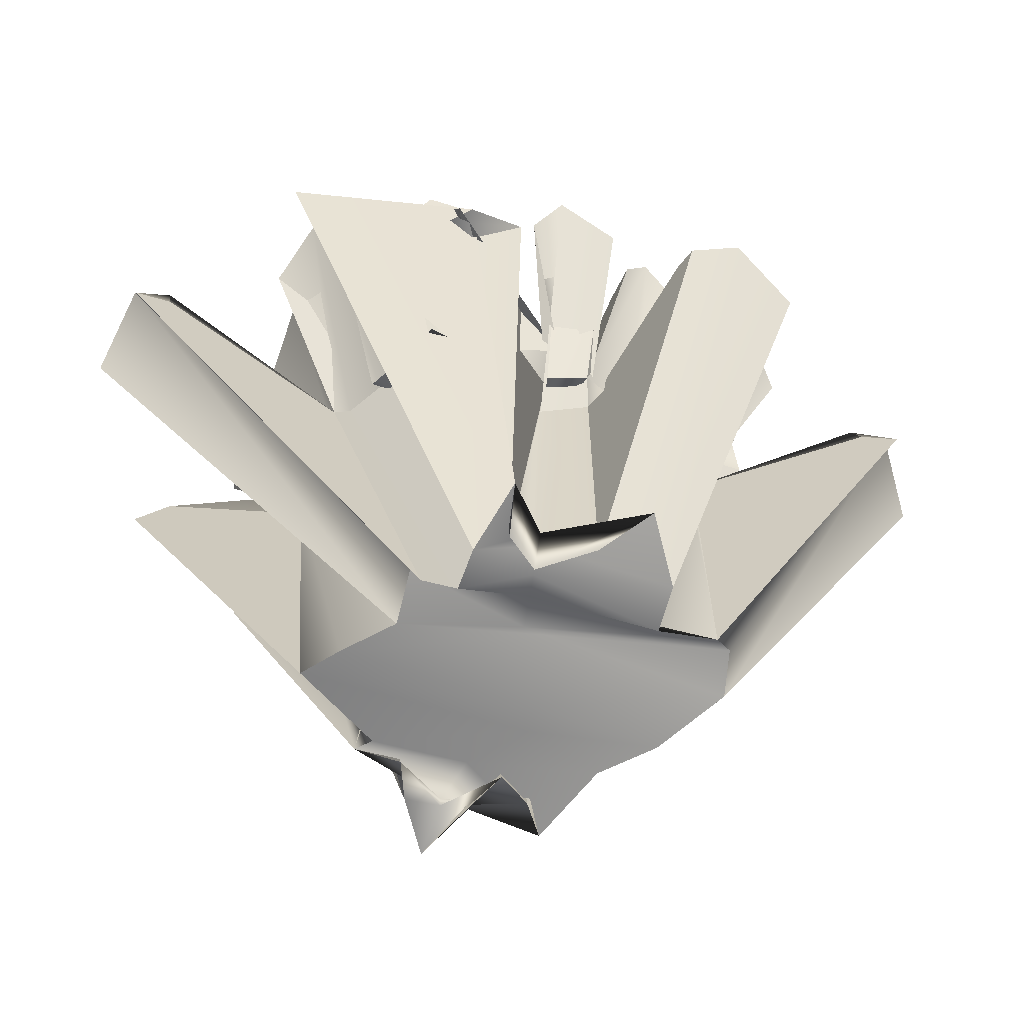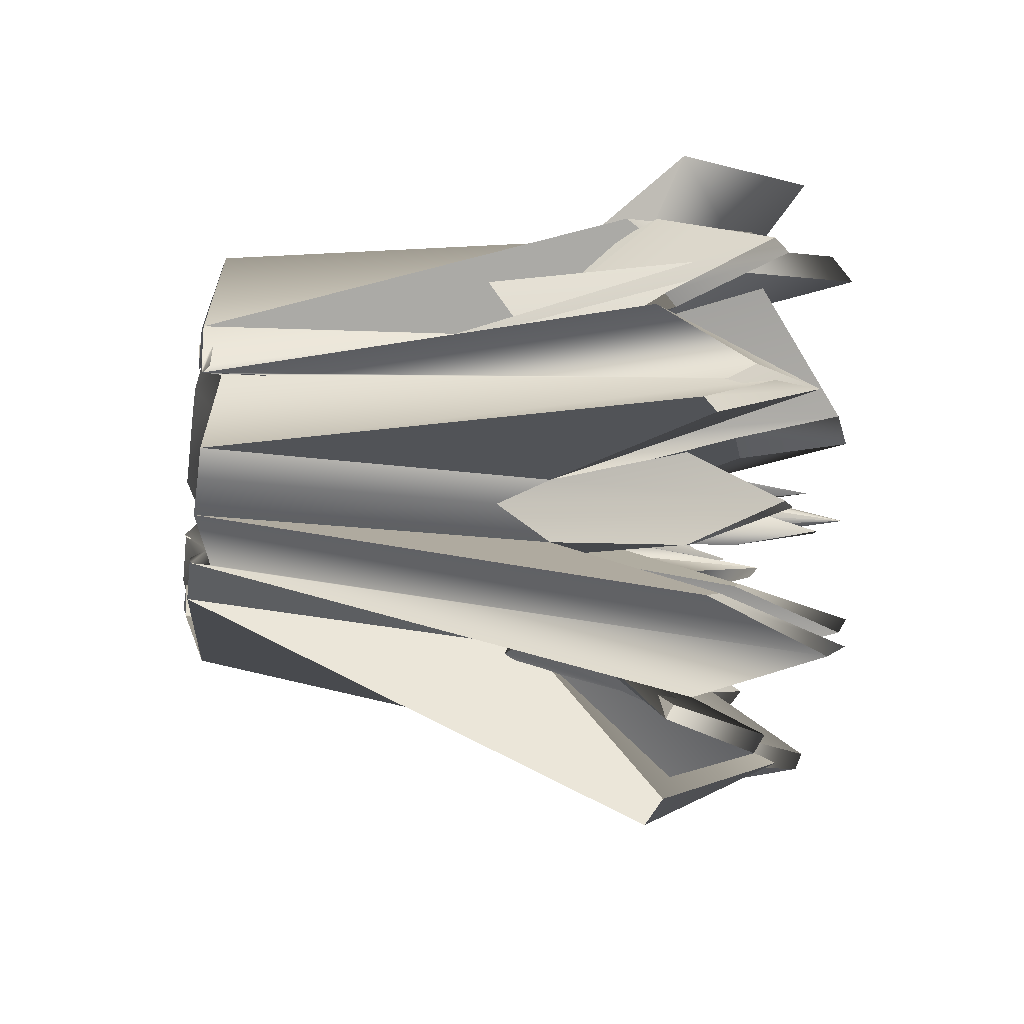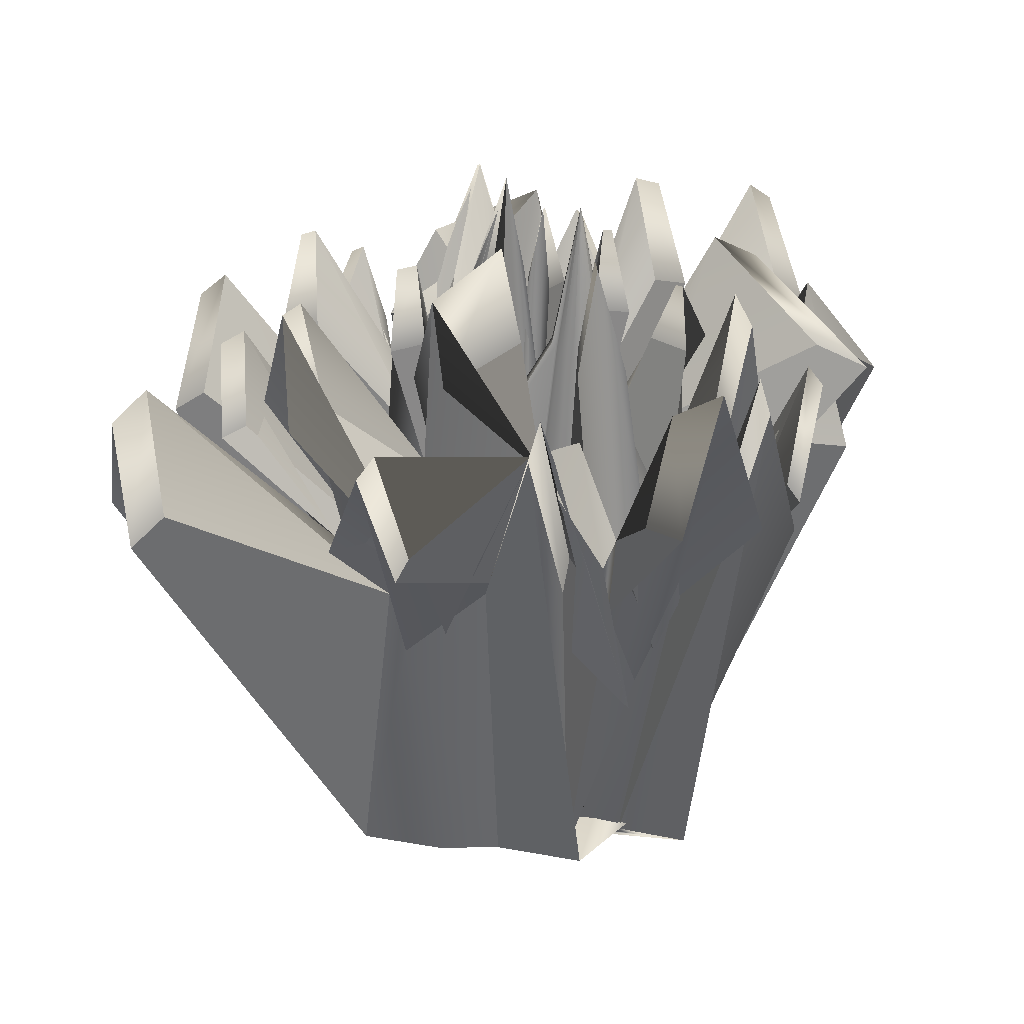
<metadata>
{"format":"obj","ext":"obj","renderer":"f3d","projection":"perspective","resolution":1024,"background":"white","views":[{"elev":-65.8,"azim":-168.6,"up":"+Y"},{"elev":-19.2,"azim":80.2,"up":"+Z"},{"elev":30.1,"azim":-16.0,"up":"+Y"}]}
</metadata>
<code>
g default
v -11.93 -0.6765 -13.16
v -12.47 -0.6765 -13.37
v -12.83 -0.6765 -13.43
v -13.61 -0.6765 -13.13
v -14.22 -0.6765 -12.62
v -14.54 -0.6765 -11.99
v -14.51 -0.6765 -11.38
v -13.16 -0.6765 -10.79
v -12.43 -0.6765 -10.59
v -11.85 -0.6765 -10.65
v -11.27 -0.6765 -10.87
v -10.91 -0.6765 -11.52
v -10.6 -0.6765 -12.43
v -11.61 -0.6765 -12.76
v -10.98 2.724 -13.68
v -11.66 2.724 -13.94
v -13.22 2.995 -13.44
v -13.63 2.765 -13.2
v -14.24 2.765 -12.68
v -14.55 2.765 -12.06
v -14.28 2.765 -10.83
v -13.25 3.02 -10.33
v -12.19 2.604 -10.09
v -11.46 2.604 -10.17
v -11.09 2.438 -10.82
v -11.21 2.438 -11.35
v -10.55 2.724 -12.56
v -10.59 2.724 -13.19
v -11.31 2.888 -13.81
v -11.94 2.888 -14.18
v -13.42 3.105 -13.75
v -13.67 2.921 -13.47
v -14.16 2.921 -12.95
v -14.37 2.921 -12.28
v -13.93 2.921 -10.68
v -13.19 4.892 -9.486
v -12.34 3.842 -9.483
v -11.41 2.661 -10.09
v -10.92 2.661 -10.28
v -10.74 2.661 -11.14
v -10.8 2.888 -12.48
v -10.9 2.888 -13.2
v -11.83 3.427 -13.13
v -12.17 3.427 -13.32
v -13.18 3.544 -13.05
v -13.19 3.445 -12.81
v -13.44 3.445 -12.54
v -13.56 3.445 -12.18
v -13.5 3.445 -11.81
v -12.82 4.202 -10.34
v -12.35 3.685 -10.32
v -11.62 3.303 -10.71
v -11.36 3.303 -10.81
v -11.33 3.99 -11.42
v -11.57 3.427 -12.43
v -11.62 3.427 -12.81
v -12.06 3.449 -12.9
v -12.26 3.449 -13.02
v -12.03 3.33 -12.94
v -13.01 3.466 -12.56
v -13.18 3.466 -12.38
v -13.25 3.466 -12.16
v -13.21 3.466 -11.93
v -12.55 2.251 -11.59
v -12.13 3.33 -11.66
v -11.84 3.33 -11.64
v -11.57 4.005 -11.75
v -11.37 4.005 -11.96
v -11.89 3.449 -12.46
v -11.92 3.449 -12.7
v -11 3.705 -15.85
v -13.26 3.908 -14.93
v -13.06 4.087 -14.23
v -11.15 3.926 -15.55
v -15.01 3.736 -14.36
v -15.96 3.736 -13.57
v -15.66 3.951 -13.45
v -14.84 3.951 -14.14
v -16.88 3.736 -11.75
v -16.82 3.736 -10.81
v -16.47 3.951 -10.94
v -16.51 3.951 -11.77
v -13.65 3.491 -9.438
v -12.94 3.491 -9.253
v -12.82 3.757 -9.436
v -13.44 3.757 -9.596
v -11.26 3.491 -9.42
v -10.36 3.491 -9.765
v -10.48 3.757 -9.89
v -11.26 3.757 -9.591
v -9.179 3.491 -11.23
v -8.324 3.705 -12.5
v -8.701 3.926 -12.49
v -9.962 3.757 -11.07
v -8.433 3.705 -14.33
v -9.043 3.705 -15.09
v -9.331 3.926 -14.85
v -8.802 3.926 -14.19
v -10.57 3.834 -14.91
v -11.34 3.834 -15.36
v -11.42 3.956 -15.1
v -10.75 3.956 -14.71
v -13.4 3.841 -14.94
v -14.21 3.841 -14.63
v -14.06 3.959 -14.42
v -13.36 3.959 -14.69
v -15.36 3.841 -13.41
v -15.62 3.841 -12.59
v -15.36 3.959 -12.57
v -15.14 3.959 -13.28
v -15.04 3.841 -10.04
v -14.56 3.841 -9.32
v -14.38 3.959 -9.507
v -14.8 3.959 -10.13
v -12.02 4.329 -8.53
v -11.23 4.329 -8.532
v -11.51 3.946 -9.462
v -12.05 3.946 -9.461
v -10.33 3.799 -9.757
v -10.07 3.799 -10.7
v -10.22 3.946 -10.76
v -10.42 3.946 -9.88
v -9.486 3.834 -12.59
v -9.612 3.834 -13.47
v -9.858 3.956 -13.38
v -9.749 3.956 -12.61
v -11.84 4.438 -15.05
v -12.61 4.438 -15.11
v -12.55 4.6 -14.68
v -11.98 4.6 -14.63
v -14.28 4.428 -14.06
v -14.79 4.428 -13.52
v -14.42 4.585 -13.3
v -14.04 4.585 -13.71
v -15.22 4.428 -12.17
v -15.12 4.428 -11.43
v -14.71 4.585 -11.59
v -14.79 4.585 -12.14
v -12.94 4.241 -9.567
v -12.51 4.194 -9.857
v -12.46 4.275 -9.964
v -12.79 4.241 -9.728
v -11.24 4.526 -9.614
v -10.72 4.526 -9.813
v -10.88 4.721 -10.02
v -11.26 4.721 -9.87
v -9.124 4.526 -11.01
v -9.954 4.438 -12.24
v -10.39 4.6 -12.27
v -9.583 4.721 -11.28
v -10.16 4.438 -13.68
v -10.59 4.438 -14.31
v -10.89 4.6 -13.99
v -10.57 4.6 -13.52
v -11.66 4.768 -13.41
v -12.01 4.768 -13.62
v -12.12 4.833 -13.27
v -11.91 4.833 -13.14
v -12.22 4.918 -13.7
v -12.67 4.918 -13.52
v -12.42 4.996 -13.15
v -12.15 4.996 -13.26
v -13.75 4.749 -12.65
v -13.87 4.749 -12.27
v -13.51 4.812 -12.24
v -13.44 4.812 -12.47
v -13.78 4.749 -11.64
v -13.56 4.749 -11.31
v -12.67 4.996 -11.62
v -12.83 4.996 -11.86
v -12.3 4.918 -10.89
v -11.81 4.918 -10.85
v -11.87 4.996 -11.3
v -12.16 4.996 -11.32
v -11.07 4.918 -11.14
v -10.74 4.882 -11.49
v -11.12 4.925 -11.72
v -11.32 4.925 -11.51
v -11.23 4.768 -12.47
v -11.29 4.768 -12.87
v -11.64 4.833 -12.74
v -11.6 4.833 -12.5
v -11.33 2.79 -12.55
v -11.29 2.79 -12.31
v -11.99 2.79 -11.85
v -12.19 2.79 -11.97
v -11.53 2.79 -11.91
v -11.75 2.79 -11.83
v -11.36 2.79 -12.09
v -11.66 2.79 -12.86
v -11.46 2.79 -12.74
v -12.32 2.79 -12.16
v -13.22 3.026 -12.18
v -11.9 2.79 -12.88
v -12.12 2.79 -12.8
v -13.16 3.026 -12.36
v -11.82 5.911 -12.36
v -11.82 5.911 -12.35
v -11.82 5.911 -12.35
v -11.82 5.911 -12.35
v -11.82 5.911 -12.35
v -11.83 5.911 -12.35
v -11.82 5.911 -12.35
v -11.82 5.911 -12.35
v -11.82 5.911 -12.35
v -11.82 5.911 -12.36
v -11.82 5.911 -12.36
v -11.82 5.911 -12.36
v -11.82 5.911 -12.36
v -11.83 5.911 -12.35
v -11.83 5.911 -12.36
v -11.82 5.911 -12.36
v -11.83 5.911 -12.36
v -11.83 5.911 -12.36
v -11.56 4.575 -12.45
v -11.63 4.575 -12.56
v -11.74 4.575 -12.63
v -11.86 4.575 -12.64
v -11.98 4.575 -12.59
v -12.07 4.575 -12.5
v -12.11 4.575 -12.38
v -12.09 4.575 -12.26
v -12.01 4.575 -12.15
v -11.9 4.575 -12.08
v -11.78 4.575 -12.07
v -11.67 4.575 -12.12
v -11.58 4.575 -12.21
v -11.54 4.575 -12.33
v -11.69 4.546 -12.59
v -11.55 2.468 -12.8
v -12.02 2.674 -13.29
v -11.94 5.677 -13.32
v -11.89 5.658 -13.39
v -11.78 2.641 -13.68
v -11.55 2.441 -14.05
v -11.06 4.939 -14.89
v -10.93 4.789 -15.11
v -11.23 2.178 -13.87
v -12.25 -0.6764 -13
v -11.83 -0.4837 -13.2
v -8.76 4.884 -14.74
v -9.085 5.157 -14.54
v -10.83 2.259 -13.73
v -11.04 2.409 -13.58
v -10.39 5.523 -14.02
v -10.74 5.722 -13.77
v -11.69 3.12 -13.01
v -11.41 3.031 -12.65
v -11.4 2.468 -12.65
v -11.6 4.547 -12.51
v -11.82 6.071 -12.36
v -11.82 6.071 -12.36
v -11.82 6.071 -12.36
v -11.82 6.071 -12.36
v -11.8 4.546 -12.63
v -11.77 2.468 -12.87
v -11.87 3.031 -12.92
v -12.34 3.12 -13.39
v -12.23 5.66 -14.78
v -12.21 5.585 -14.95
v -12.26 2.409 -14.3
v -12.24 2.259 -14.56
v -11.48 5.157 -15.07
v -12.71 4.861 -14.95
v -12.97 -0.4837 -13.87
v -14.64 -0.4837 -11.76
v -16.85 4.882 -11.25
v -16.49 5.148 -11.33
v -14.66 2.309 -11.85
v -14.41 2.455 -11.89
v -15.05 5.534 -11.79
v -14.86 5.625 -11.82
v -13.58 3.147 -11.98
v -13.23 3.225 -12.04
v -12.34 2.468 -12.27
v -12.1 4.546 -12.32
v -11.83 6.071 -12.35
v -11.83 6.071 -12.35
v -11.82 6.071 -12.35
v -11.82 6.071 -12.35
v -11.82 6.071 -12.35
v -11.82 6.071 -12.36
v -11.55 4.546 -12.38
v -11.31 2.468 -12.42
v -11.65 2.674 -12.72
v -11.49 5.678 -12.63
v -11.39 5.656 -12.64
v -11.19 2.641 -12.77
v -10.76 2.441 -12.83
v -9.8 4.939 -12.97
v -9.544 4.789 -13
v -10.47 2.178 -12.87
v -11.02 -0.6764 -12.58
v -11.07 -0.4837 -11.46
v -9.806 4.884 -11.64
v -9.476 5.157 -11.87
v -11.03 2.259 -11.88
v -10.81 2.409 -12.14
v -10.06 5.523 -11.9
v -10.47 5.722 -12.02
v -11.57 3.12 -12.25
v -11.33 3.031 -12.11
v -11.33 2.468 -12.21
v -11.56 4.546 -12.27
v -11.32 -0.6764 -11.29
v -10.78 1.781 -10.99
v -10.06 4.948 -9.996
v -10.19 5.128 -10.09
v -10.66 2.122 -10.44
v -11.07 3.541 -11.12
v -11.01 5.475 -11.46
v -11.07 5.484 -11.51
v -11.11 3.563 -11.73
v -11.43 2.468 -12.01
v -11.61 4.546 -12.17
v -11.82 6.071 -12.35
v -11.26 -0.4837 -10.11
v -10.76 4.91 -9.61
v -10.83 5.238 -9.756
v -11.06 1.903 -10.01
v -11.12 2.083 -10.15
v -10.96 5.831 -9.724
v -11.05 6.071 -9.952
v -11.47 2.934 -10.74
v -11.69 3.031 -11.7
v -11.63 2.468 -11.87
v -11.72 4.546 -12.1
v -11.82 6.071 -12.35
v -12.25 -0.6764 -10.93
v -11.9 1.767 -10.06
v -11.68 5.793 -8.531
v -11.82 5.128 -9.462
v -11.71 2.122 -10.04
v -11.86 2.363 -10.82
v -12.07 5.984 -11.02
v -12.05 6.015 -11.17
v -11.93 2.402 -11.41
v -11.88 2.468 -11.84
v -11.85 4.546 -12.08
v -11.82 6.071 -12.35
v -12.45 -0.4837 -10.08
v -13.26 4.91 -9.337
v -13.1 5.238 -9.509
v -12.19 1.913 -9.392
v -12.46 3.536 -9.501
v -12.59 4.738 -9.894
v -12.52 4.241 -9.991
v -12.45 4.202 -10.21
v -12.42 2.251 -11.51
v -12.08 2.468 -11.9
v -11.95 4.546 -12.11
v -11.82 6.071 -12.35
v -11.82 6.071 -12.35
v -11.82 6.071 -12.35
v -13.78 -0.6764 -10.95
v -14.19 2.234 -10.56
v -14.82 4.769 -9.707
v -14.61 4.915 -9.842
v -13.82 2.486 -10.36
v -13.81 2.68 -11.48
v -13.6 5.604 -11.54
v -12.85 6.023 -11.69
v -12.62 2.402 -11.84
v -12.26 2.468 -12.07
v -12.05 4.547 -12.21
v -11.83 6.071 -12.35
v -11.82 6.071 -12.35
v -11.82 6.071 -12.36
v -12.99 -0.6764 -13.06
v -14.01 -0.6764 -12.2
v -14.53 2.234 -12.3
v -15.52 4.769 -12.9
v -15.28 4.915 -12.83
v -14.38 2.486 -12.55
v -13.97 2.68 -12.44
v -13.75 5.601 -12.4
v -13.56 5.645 -12.35
v -13.53 2.712 -12.33
v -13.2 2.765 -12.25
v -12.09 4.546 -12.43
v -11.83 6.071 -12.36
v -11.82 6.071 -12.36
v -11.82 6.071 -12.36
v -11.91 4.546 -12.62
v -11.98 2.468 -12.85
v -12.11 2.402 -13.26
v -12.32 6.048 -13.39
v -12.32 5.951 -13.46
v -13.16 2.68 -13.3
v -13.28 2.486 -13.7
v -13.62 4.915 -14.59
v -13.7 4.769 -14.83
v -13.16 2.234 -13.45
v -11.83 6.071 -12.36
v -11.83 6.071 -12.36
v -11.83 6.071 -12.36
v -12.03 4.546 -12.54
v -12.21 2.468 -12.7
v -13.1 3.225 -12.46
v -13.37 3.147 -12.69
v -14.35 5.619 -13.56
v -14.48 5.54 -13.68
v -14.02 2.455 -13.24
v -14.2 2.309 -13.41
v -15.3 5.148 -13.76
v -15.54 4.882 -13.92
v -14.18 -0.4837 -13.32
v -11.82 6.071 -12.36
v -11.82 6.071 -12.36
v -11.82 6.071 -12.35
v -11.82 6.071 -12.36
v -11.83 6.071 -12.36
v -11.82 6.071 -12.36
v -11.82 6.071 -12.36
v -11.82 6.071 -12.36
v -12.94 -0.4837 -12.27
v -12.67 -0.4837 -11.53
v -12.57 -0.4837 -11.27
v -11.92 -0.4837 -11.05
v -11.58 -0.4837 -10.69
v -11.56 -0.4837 -10.62
v -12.76 -0.4837 -12.39
v -12.88 -0.4837 -12.7
v -12.95 -0.4837 -12.91
v -13.06 -0.4837 -13.2
v -13.1 -0.4837 -13.33
v -11.82 6.071 -12.35
v -11.82 6.071 -12.35
v -11.82 6.071 -12.35
v -11.82 6.071 -12.35
g CrystalLump7
f 238 239 2 16
f 263 264 72 73
f 393 369 4 18
f 405 406 76 77
f 5 370 371 19
f 79 267 268 82
f 7 355 356 21
f 83 342 343 86
f 9 329 330 23
f 87 318 319 90
f 11 305 306 25
f 91 295 296 94
f 292 293 14 28
f 95 241 242 98
f 236 237 100 101
f 261 262 17 31
f 391 392 104 105
f 403 404 19 33
f 107 372 373 110
f 20 269 270 34
f 111 357 358 114
f 22 344 345 36
f 115 331 332 118
f 24 320 321 38
f 119 307 308 122
f 26 297 298 40
f 290 291 124 125
f 28 243 244 42
f 234 235 30 44
f 259 260 128 129
f 389 390 32 46
f 401 402 132 133
f 33 374 375 47
f 135 271 272 138
f 35 359 360 49
f 139 346 347 142
f 37 333 334 51
f 143 322 323 146
f 39 309 310 53
f 147 299 300 150
f 288 289 42 56
f 151 245 246 154
f 232 233 156 157
f 257 258 45 59
f 387 388 160 161
f 399 400 47 61
f 163 376 377 166
f 48 273 274 62
f 167 361 362 170
f 50 348 349 64
f 171 335 336 174
f 52 324 325 66
f 175 311 312 178
f 54 301 302 68
f 286 287 180 181
f 56 247 248 70
f 354 410 408 198
f 279 353 354 198
f 328 430 340 204
f 203 429 430 328
f 413 414 253 207
f 277 412 394 211
f 278 367 368 208
f 408 409 368 198
f 381 395 396 214
f 264 265 3 72
f 3 17 73 72
f 17 262 263 73
f 16 2 71 74
f 406 407 5 76
f 5 19 77 76
f 19 404 405 77
f 18 4 75 78
f 6 266 267 79
f 7 21 81 80
f 268 269 20 82
f 20 6 79 82
f 8 341 342 83
f 9 23 85 84
f 343 344 22 86
f 22 8 83 86
f 10 317 318 87
f 11 25 89 88
f 319 320 24 90
f 24 10 87 90
f 12 294 295 91
f 13 27 93 92
f 296 297 26 94
f 26 12 91 94
f 14 240 241 95
f 1 15 97 96
f 242 243 28 98
f 28 14 95 98
f 237 238 16 100
f 16 30 101 100
f 30 235 236 101
f 29 15 99 102
f 392 393 18 104
f 18 32 105 104
f 32 390 391 105
f 31 17 103 106
f 19 371 372 107
f 20 34 109 108
f 373 374 33 110
f 33 19 107 110
f 21 356 357 111
f 22 36 113 112
f 358 359 35 114
f 35 21 111 114
f 23 330 331 115
f 24 38 117 116
f 332 333 37 118
f 37 23 115 118
f 25 306 307 119
f 26 40 121 120
f 308 309 39 122
f 39 25 119 122
f 291 292 28 124
f 28 42 125 124
f 42 289 290 125
f 41 27 123 126
f 260 261 31 128
f 31 45 129 128
f 45 258 259 129
f 44 30 127 130
f 402 403 33 132
f 33 47 133 132
f 47 400 401 133
f 46 32 131 134
f 34 270 271 135
f 35 49 137 136
f 272 273 48 138
f 48 34 135 138
f 36 345 346 139
f 37 51 141 140
f 347 348 50 142
f 50 36 139 142
f 38 321 322 143
f 39 53 145 144
f 323 324 52 146
f 52 38 143 146
f 40 298 299 147
f 41 55 149 148
f 300 301 54 150
f 54 40 147 150
f 42 244 245 151
f 29 43 153 152
f 246 247 56 154
f 56 42 151 154
f 233 234 44 156
f 44 58 157 156
f 58 231 232 157
f 57 43 155 158
f 388 389 46 160
f 46 60 161 160
f 60 386 387 161
f 59 45 159 162
f 47 375 376 163
f 48 62 165 164
f 377 378 61 166
f 61 47 163 166
f 49 360 361 167
f 50 64 169 168
f 362 363 63 170
f 63 49 167 170
f 51 334 335 171
f 52 66 173 172
f 336 337 65 174
f 65 51 171 174
f 53 310 311 175
f 54 68 177 176
f 312 313 67 178
f 67 53 175 178
f 287 288 56 180
f 56 70 181 180
f 70 285 286 181
f 69 55 179 182
f 284 285 70 183
f 64 349 350 186
f 65 337 338 185
f 66 325 326 188
f 67 313 314 187
f 68 302 303 189
f 230 231 58 190
f 62 274 275 193
f 63 363 364 192
f 70 248 249 183
f 256 257 59 194
f 385 386 60 195
f 398 399 61 196
f 61 378 379 196
f 215 197 282 283
f 351 352 202 223
f 339 340 201 224
f 327 328 204 225
f 315 316 203 226
f 304 427 205 227
f 229 415 209 216
f 276 277 211 221
f 365 366 210 222
f 250 251 197 215
f 218 212 254 255
f 219 213 383 384
f 220 214 396 397
f 380 381 214 220
f 183 249 250 215
f 229 230 190 217
f 255 256 194 218
f 384 385 195 219
f 397 398 196 220
f 196 379 380 220
f 193 275 276 221
f 192 364 365 222
f 186 350 351 223
f 185 338 339 224
f 188 326 327 225
f 187 314 315 226
f 189 303 304 227
f 283 284 183 215
f 191 230 229 216
f 57 231 230 191
f 232 231 57 158
f 155 233 232 158
f 43 234 233 155
f 29 235 234 43
f 236 235 29 102
f 99 237 236 102
f 15 238 237 99
f 1 239 238 15
f 241 240 1 96
f 242 241 96 97
f 15 243 242 97
f 244 243 15 29
f 245 244 29 152
f 246 245 152 153
f 43 247 246 153
f 248 247 43 57
f 249 248 57 191
f 250 249 191 216
f 216 209 251 250
f 206 253 414 415
f 254 206 217 255
f 190 256 255 217
f 58 257 256 190
f 44 258 257 58
f 259 258 44 130
f 127 260 259 130
f 30 261 260 127
f 16 262 261 30
f 263 262 16 74
f 71 264 263 74
f 2 265 264 71
f 267 266 7 80
f 268 267 80 81
f 21 269 268 81
f 270 269 21 35
f 271 270 35 136
f 272 271 136 137
f 49 273 272 137
f 274 273 49 63
f 275 274 63 192
f 276 275 192 222
f 222 210 277 276
f 366 367 278 210
f 352 353 279 202
f 282 200 228 283
f 184 284 283 228
f 69 285 284 184
f 286 285 69 182
f 179 287 286 182
f 55 288 287 179
f 41 289 288 55
f 290 289 41 126
f 123 291 290 126
f 27 292 291 123
f 13 293 292 27
f 295 294 13 92
f 296 295 92 93
f 27 297 296 93
f 298 297 27 41
f 299 298 41 148
f 300 299 148 149
f 55 301 300 149
f 302 301 55 69
f 303 302 69 184
f 304 303 184 228
f 306 305 12 26
f 307 306 26 120
f 308 307 120 121
f 40 309 308 121
f 310 309 40 54
f 311 310 54 176
f 312 311 176 177
f 68 313 312 177
f 314 313 68 189
f 315 314 189 227
f 227 205 316 315
f 318 317 11 88
f 319 318 88 89
f 25 320 319 89
f 321 320 25 39
f 322 321 39 144
f 323 322 144 145
f 53 324 323 145
f 325 324 53 67
f 326 325 67 187
f 327 326 187 226
f 226 203 328 327
f 330 329 10 24
f 331 330 24 116
f 332 331 116 117
f 38 333 332 117
f 334 333 38 52
f 335 334 52 172
f 336 335 172 173
f 66 337 336 173
f 338 337 66 188
f 339 338 188 225
f 225 204 340 339
f 342 341 9 84
f 343 342 84 85
f 23 344 343 85
f 345 344 23 37
f 346 345 37 140
f 347 346 140 141
f 51 348 347 141
f 349 348 51 65
f 350 349 65 185
f 351 350 185 224
f 224 201 352 351
f 201 280 353 352
f 354 353 280 199
f 356 355 8 22
f 357 356 22 112
f 358 357 112 113
f 36 359 358 113
f 360 359 36 50
f 361 360 50 168
f 362 361 168 169
f 64 363 362 169
f 364 363 64 186
f 365 364 186 223
f 223 202 366 365
f 202 279 367 366
f 368 367 279 198
f 371 370 6 20
f 372 371 20 108
f 373 372 108 109
f 34 374 373 109
f 375 374 34 48
f 376 375 48 164
f 377 376 164 165
f 62 378 377 165
f 379 378 62 193
f 380 379 193 221
f 221 211 381 380
f 211 394 395 381
f 212 383 411 254
f 383 212 218 384
f 194 385 384 218
f 59 386 385 194
f 387 386 59 162
f 159 388 387 162
f 45 389 388 159
f 31 390 389 45
f 391 390 31 106
f 103 392 391 106
f 17 393 392 103
f 3 369 393 17
f 395 394 207 382
f 396 395 382 213
f 396 213 219 397
f 195 398 397 219
f 60 399 398 195
f 46 400 399 60
f 401 400 46 134
f 131 402 401 134
f 32 403 402 131
f 18 404 403 32
f 405 404 18 78
f 75 406 405 78
f 4 407 406 75
f 394 412 413 207
f 282 197 408 410
f 251 409 408 197
f 427 428 316 205
f 252 409 251 209
f 368 409 252 208
f 281 410 354 199
f 282 410 281 200
f 411 382 207 253
f 254 411 253 206
f 278 412 277 210
f 413 412 278 208
f 252 414 413 208
f 415 414 252 209
f 217 206 415 229
f 411 383 213 382
f 266 422 416 7
f 422 240 14 416
f 416 14 293 417
f 7 416 417 355
f 418 13 294 419
f 8 418 419 341
f 355 417 418 8
f 417 293 13 418
f 420 12 305 421
f 9 420 421 329
f 341 419 420 9
f 419 294 12 420
f 421 305 11 317
f 329 421 317 10
f 370 424 423 6
f 239 1 423 424
f 423 1 240 422
f 6 423 422 266
f 369 426 407 4
f 265 426 369 3
f 239 424 425 2
f 5 425 424 370
f 2 425 426 265
f 407 426 425 5
f 228 200 427 304
f 200 281 428 427
f 281 199 429 428
f 430 429 199 280
f 340 430 280 201
f 203 316 428 429

</code>
